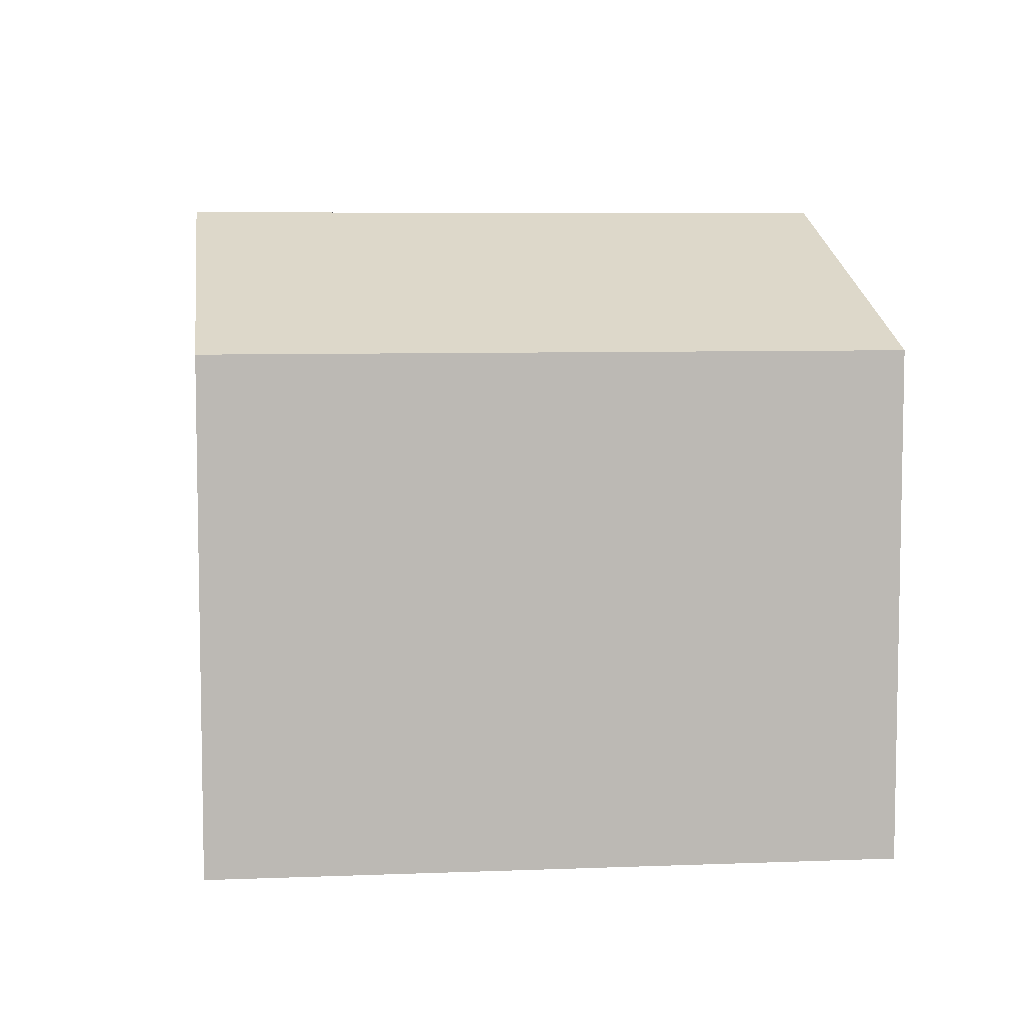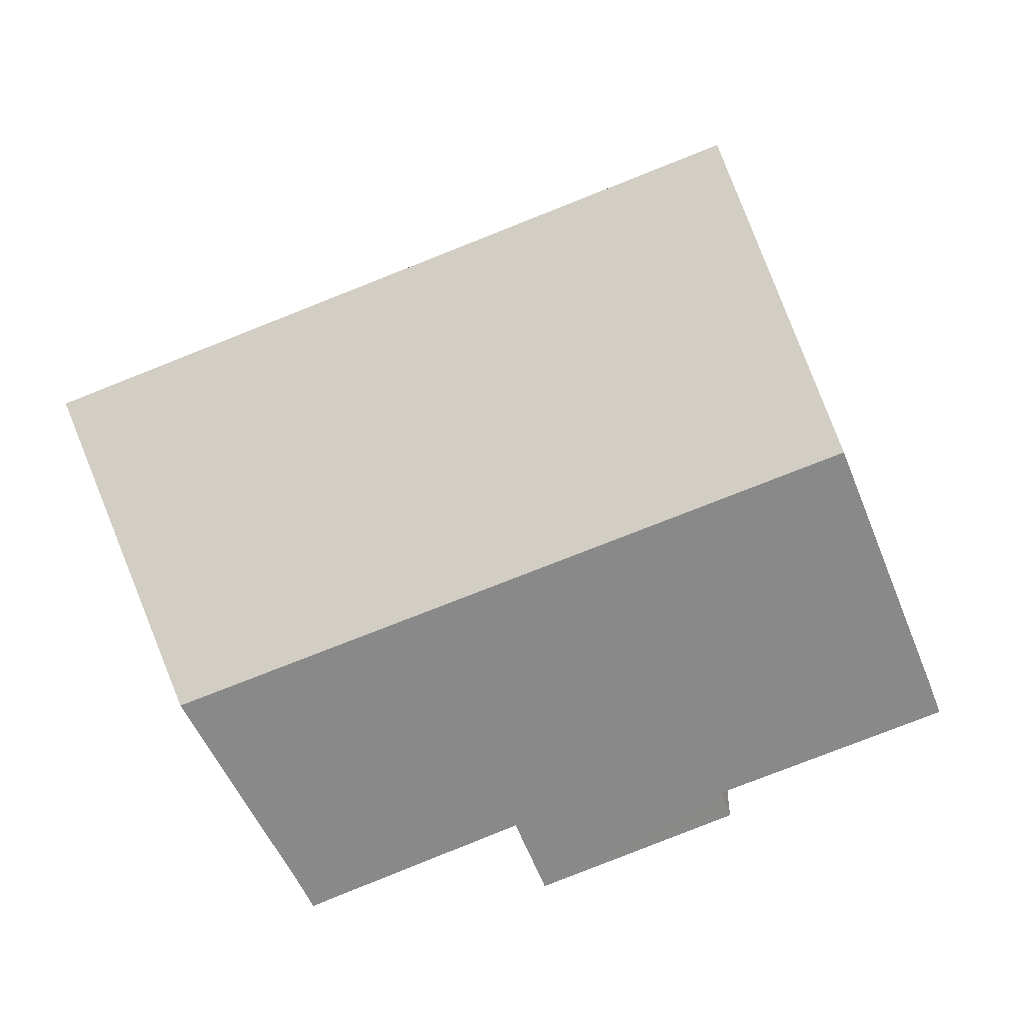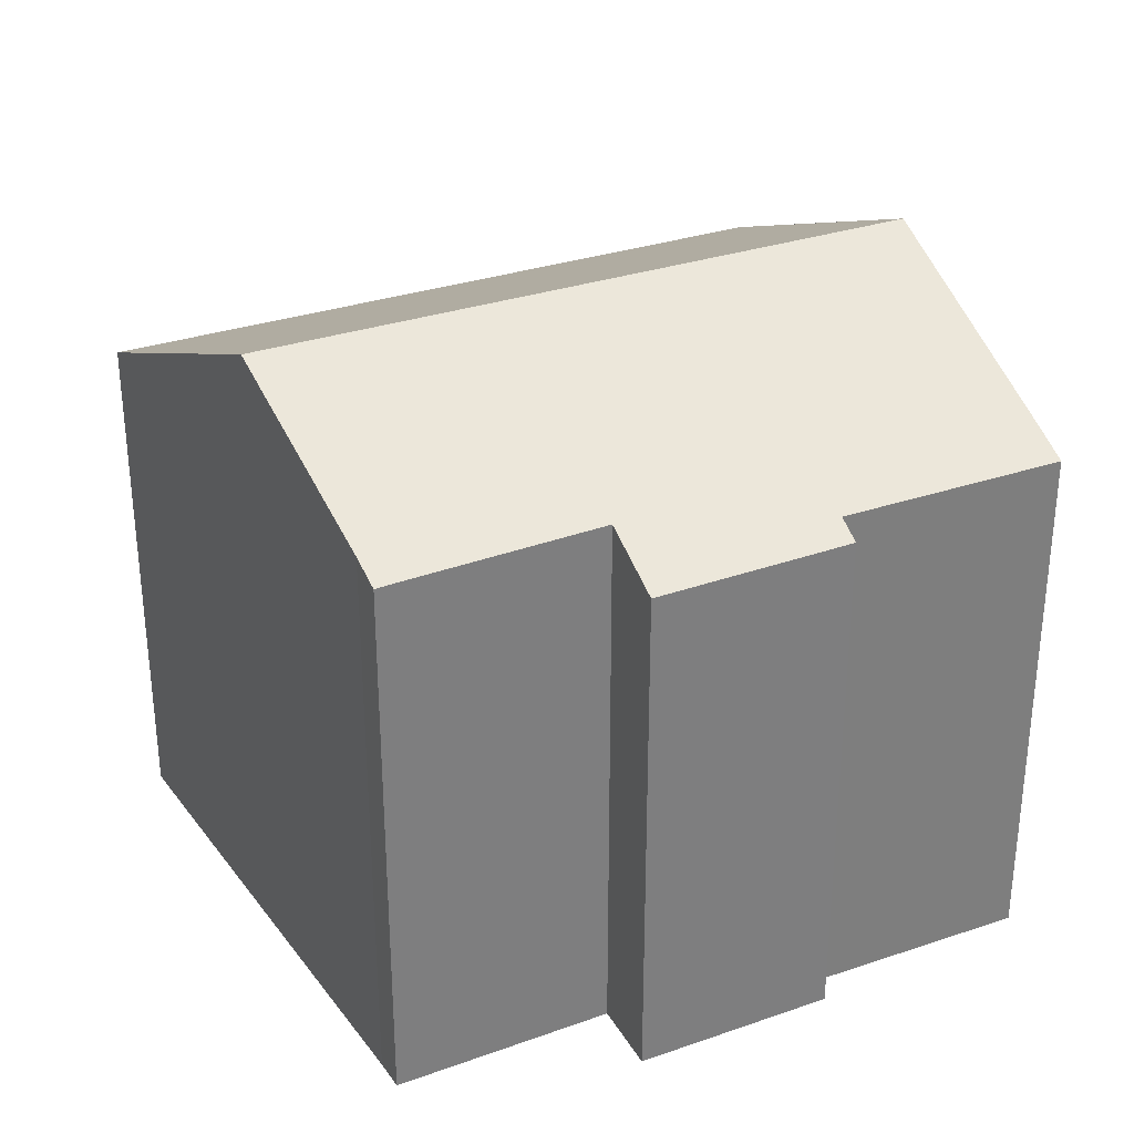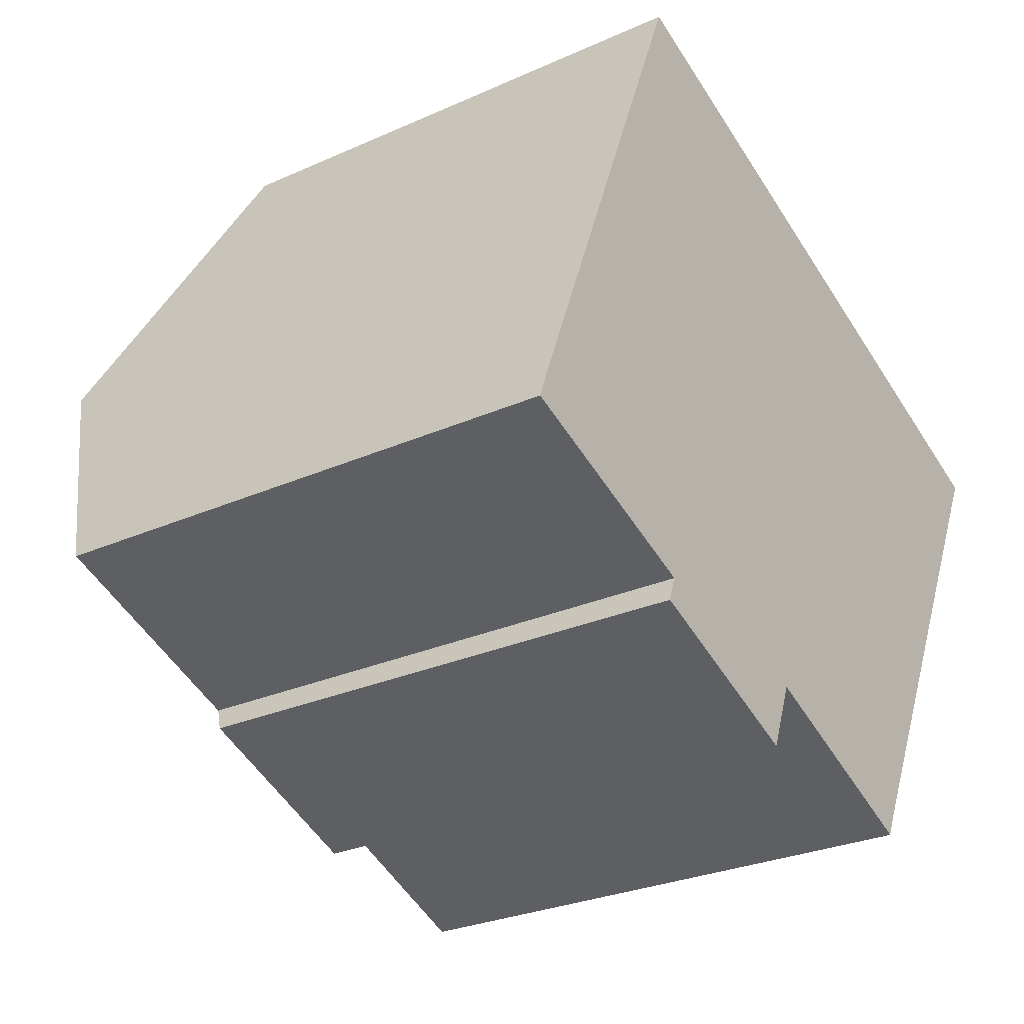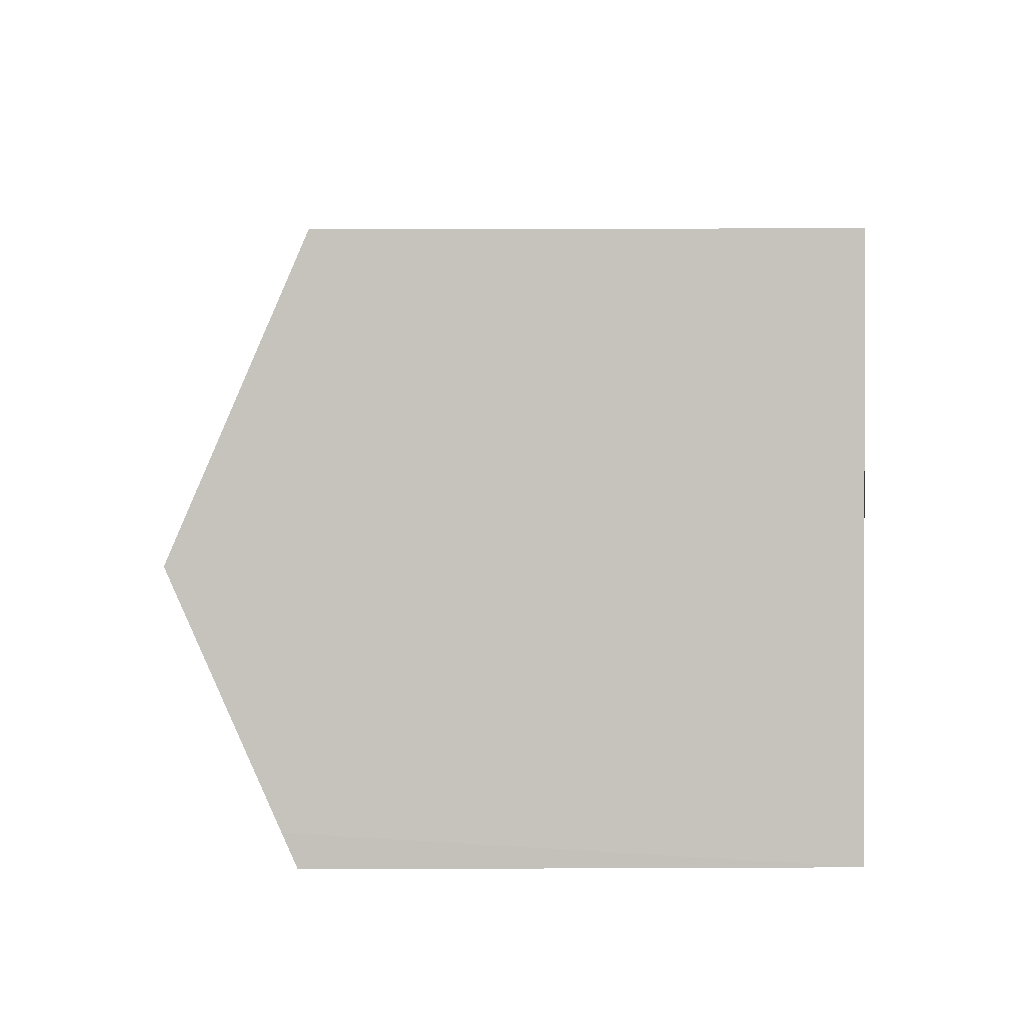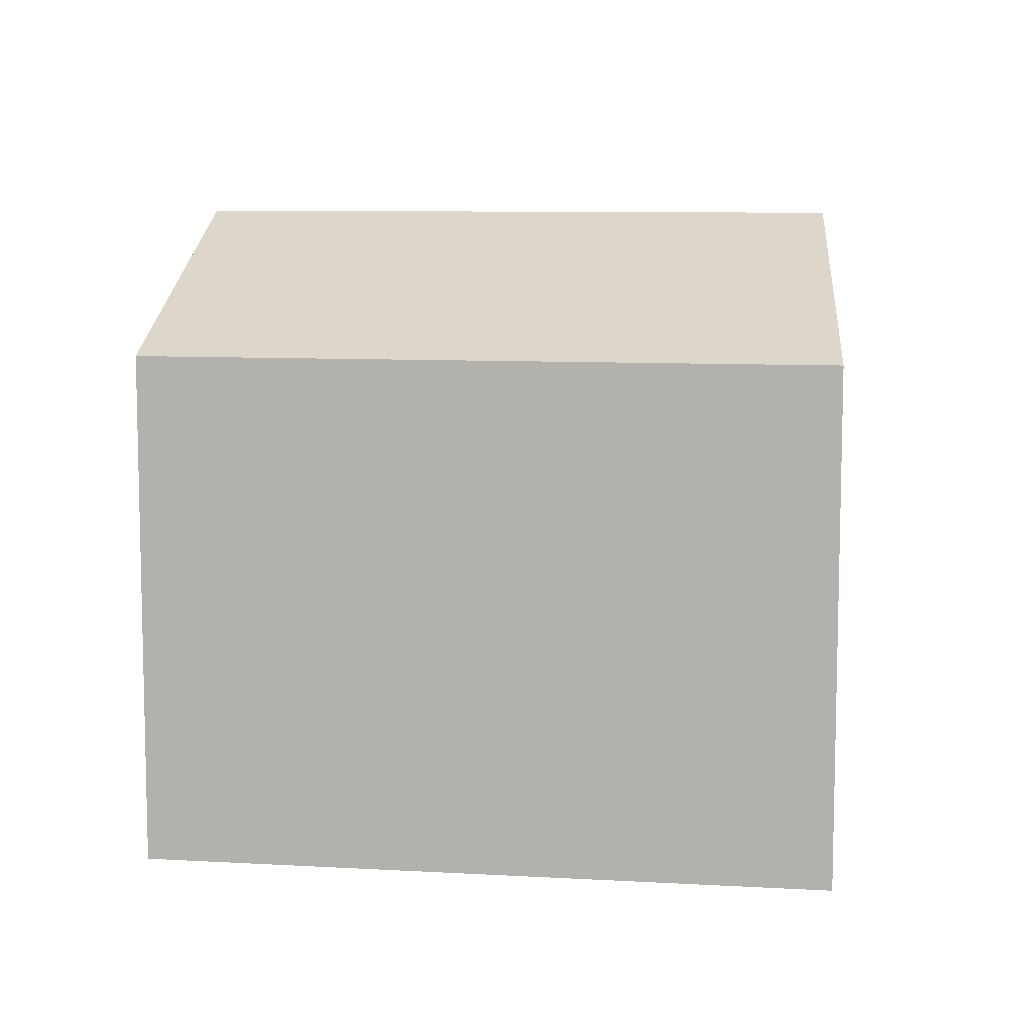
<metadata>
{"format":"obj","ext":"obj","renderer":"f3d","projection":"perspective","resolution":1024,"background":"white","views":[{"elev":7.1,"azim":14.9,"up":"+Y"},{"elev":5.2,"azim":-176.1,"up":"+Z"},{"elev":31.8,"azim":176.1,"up":"+Y"},{"elev":-27.8,"azim":-55.6,"up":"+Z"},{"elev":23.2,"azim":-90.4,"up":"+Z"},{"elev":8.7,"azim":30.1,"up":"+Y"}]}
</metadata>
<code>
v  2.553 15.84 6.388
v  19.86 13.76 4.76
v  17.7 15.84 0.46
v  21.12 12.54 7.276
v  20.9 12.54 7.362
v  14.19 12.54 9.99
v  5.386 12.54 13.44
v  4.001 14.15 9.99
v  0.3 13.22 0.785
v  5.169 12.85 -2.035
v  0 12.85 7.868e-16
v  10.1 13.32 -2.802
v  9.442 12.53 -4.476
v  14.39 13.27 -4.607
v  15.36 13.59 -4.182
v  15.04 13.26 -4.884
v  4.95 12.57 -2.64
v  15.04 2.991e-16 -4.884
v  10.1 1.716e-16 -2.802
v  14.39 2.821e-16 -4.607
v  9.442 2.741e-16 -4.476
v  4.95 1.617e-16 -2.64
v  0 0 0
v  5.169 1.246e-16 -2.035
v  5.386 -8.227e-16 13.44
v  2.553 -3.912e-16 6.388
v  0.3 -4.807e-17 0.785
v  4.001 -6.117e-16 9.99
v  14.19 -6.117e-16 9.99
v  21.12 -4.455e-16 7.276
v  20.9 -4.508e-16 7.362
v  15.36 2.561e-16 -4.182
v  19.86 -2.915e-16 4.76
v  17.7 -2.817e-17 0.46
g defaultobject
f 1 2 3
f 2 1 4
f 4 1 5
f 5 1 6
f 6 1 7
f 7 1 8
f 9 10 11
f 10 9 1
f 10 1 3
f 10 3 12
f 10 12 13
f 12 3 14
f 14 3 15
f 14 15 16
f 13 17 10
f 18 14 16
f 14 18 12
f 12 18 19
f 19 18 20
f 19 13 12
f 13 19 21
f 13 22 17
f 22 13 21
f 10 23 11
f 23 10 24
f 17 24 10
f 24 17 22
f 23 9 11
f 9 23 1
f 1 23 8
f 8 23 7
f 7 23 25
f 25 23 26
f 26 23 27
f 25 26 28
f 25 6 7
f 6 25 29
f 6 29 5
f 5 29 4
f 4 29 30
f 30 29 31
f 32 16 15
f 16 32 18
f 30 2 4
f 2 30 3
f 3 30 15
f 15 30 33
f 15 33 34
f 15 34 32
f 27 24 26
f 24 27 23
f 31 33 30
f 33 31 29
f 33 29 34
f 34 29 32
f 32 29 25
f 32 25 18
f 18 25 20
f 20 25 19
f 19 25 28
f 19 28 21
f 21 28 24
f 21 24 22
f 24 28 26

</code>
